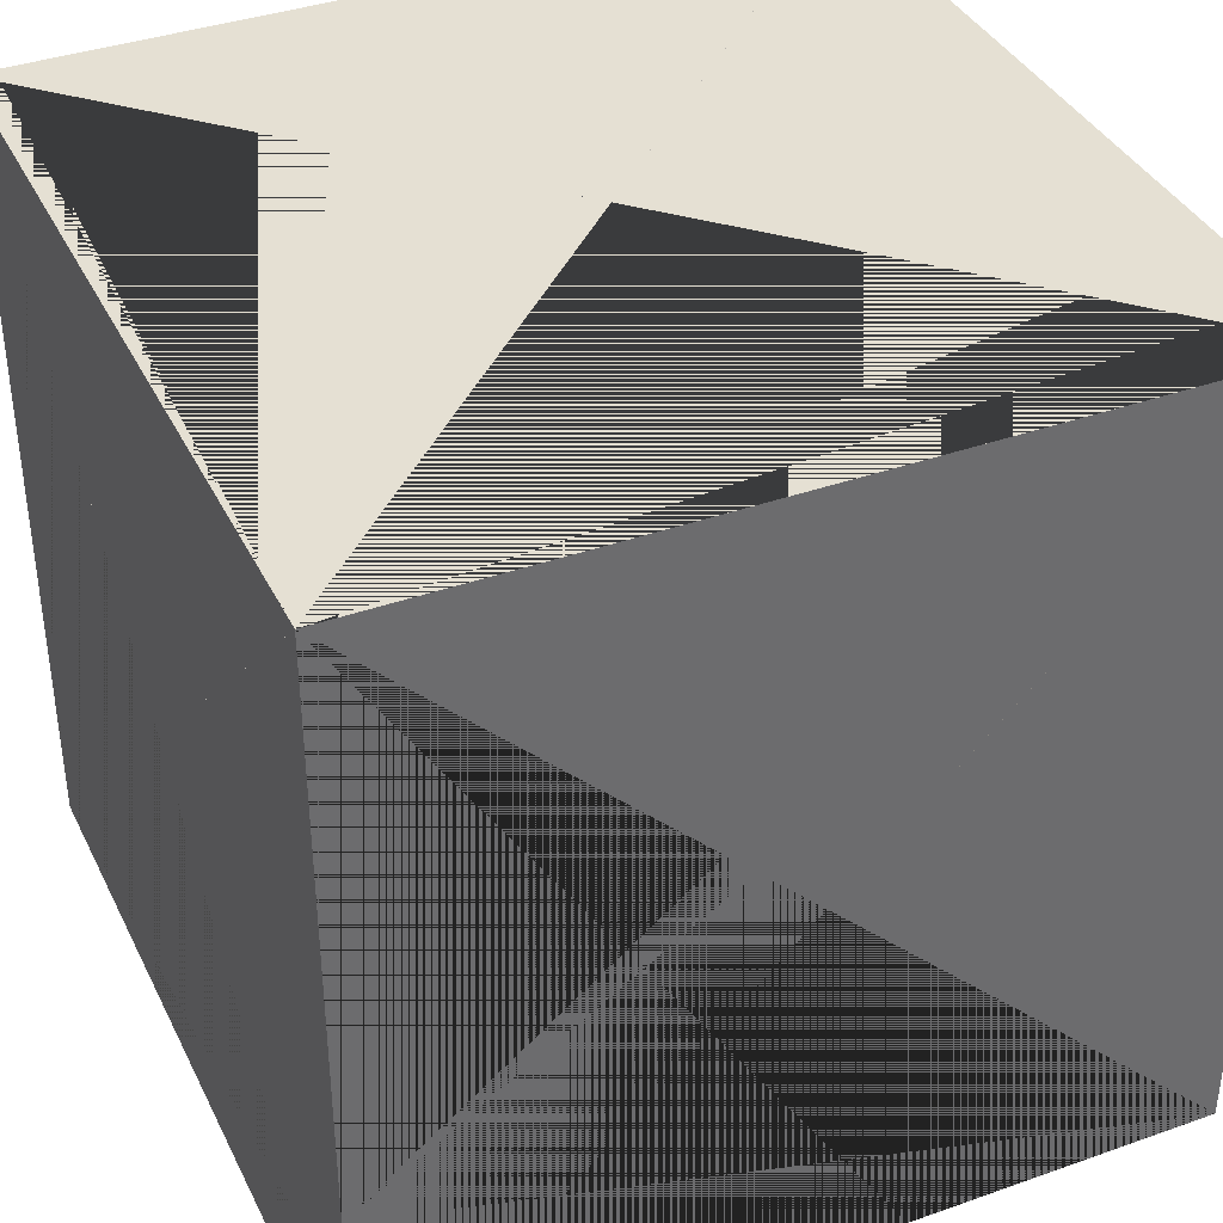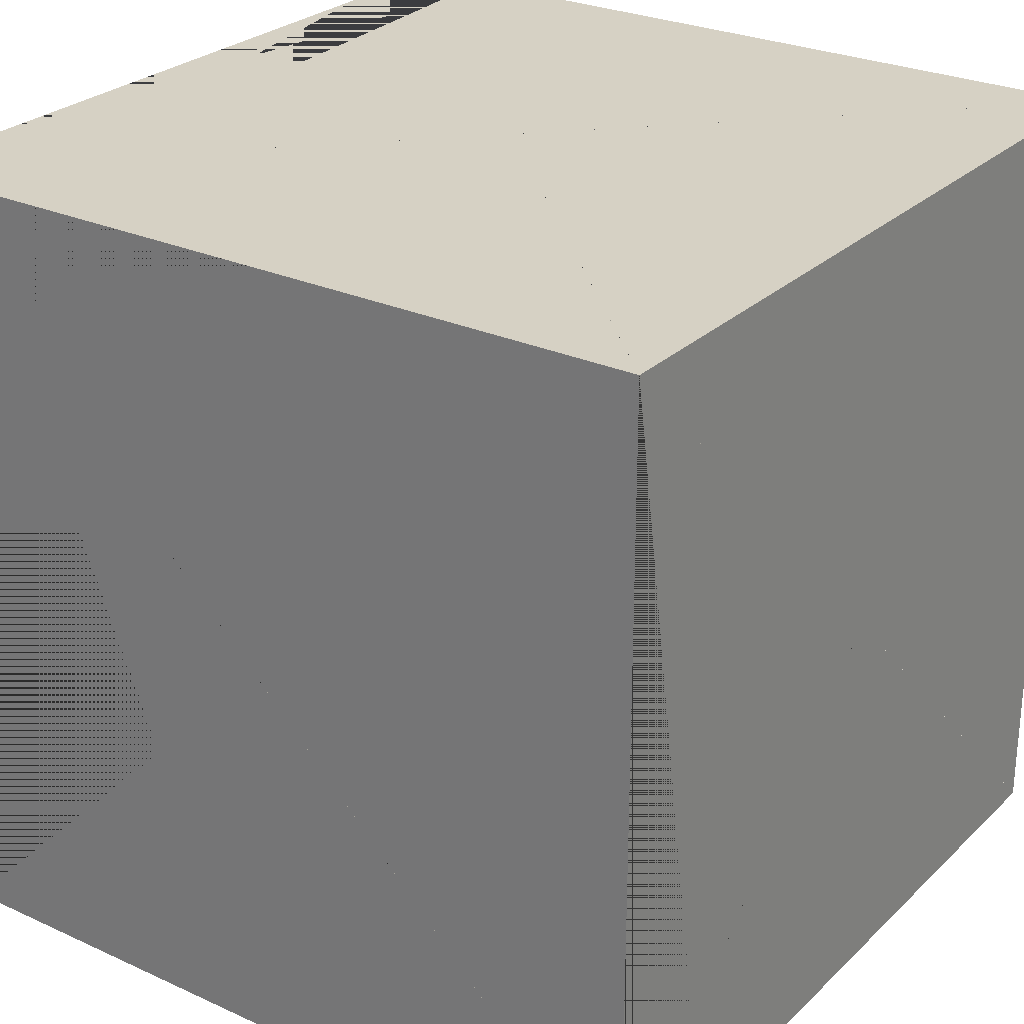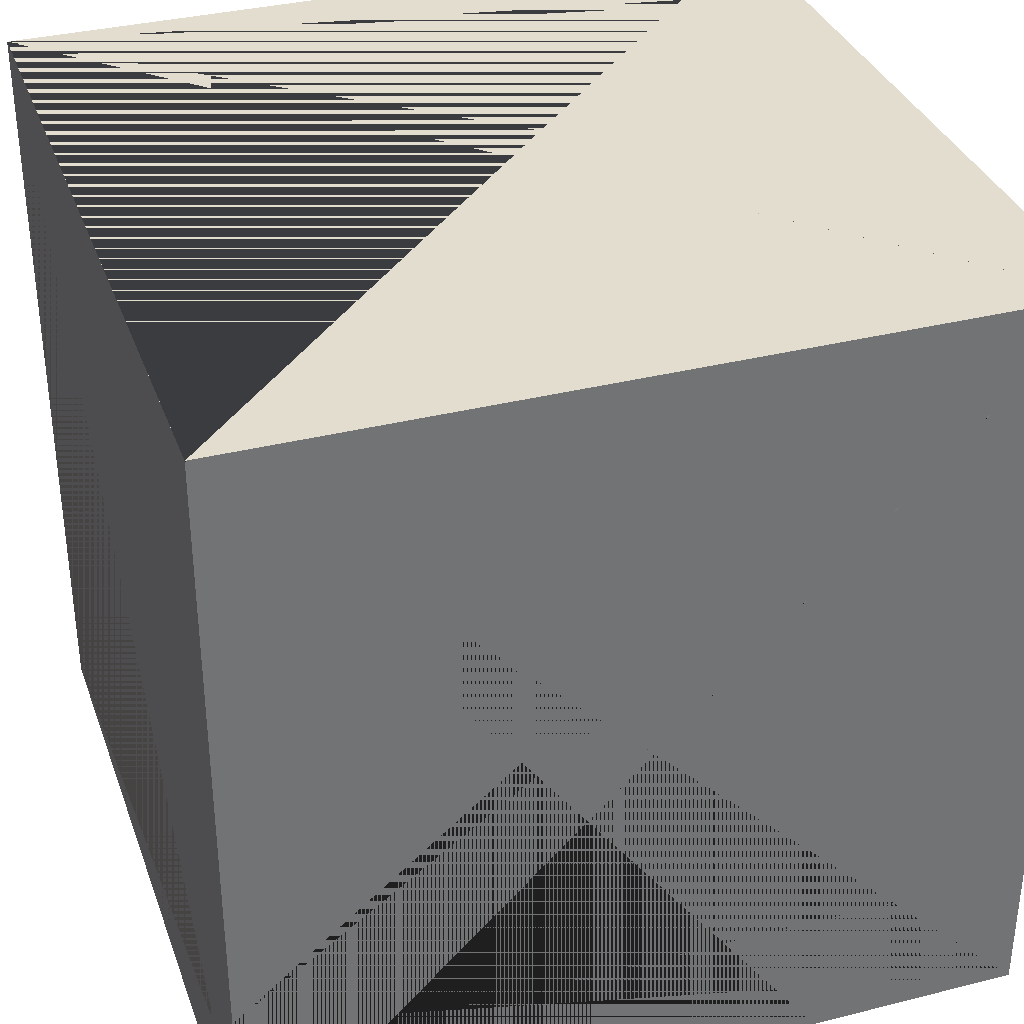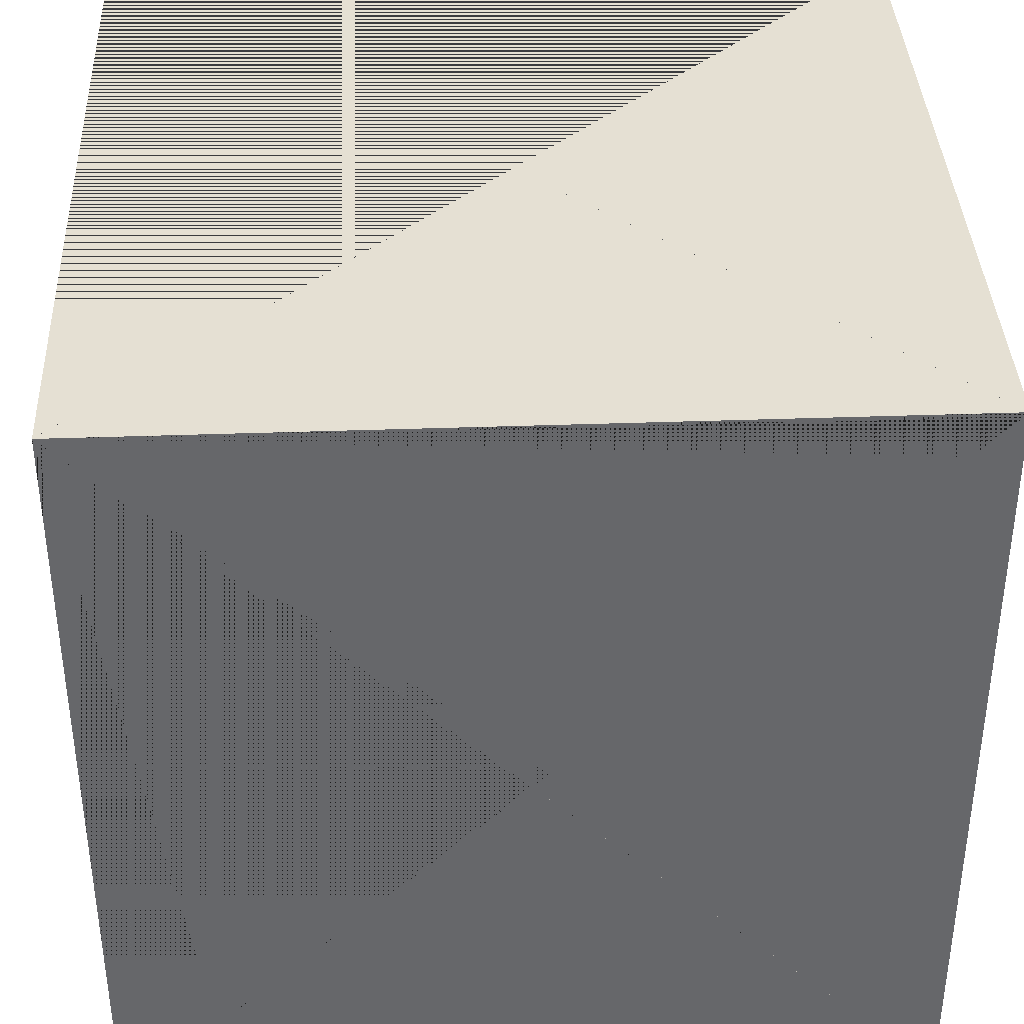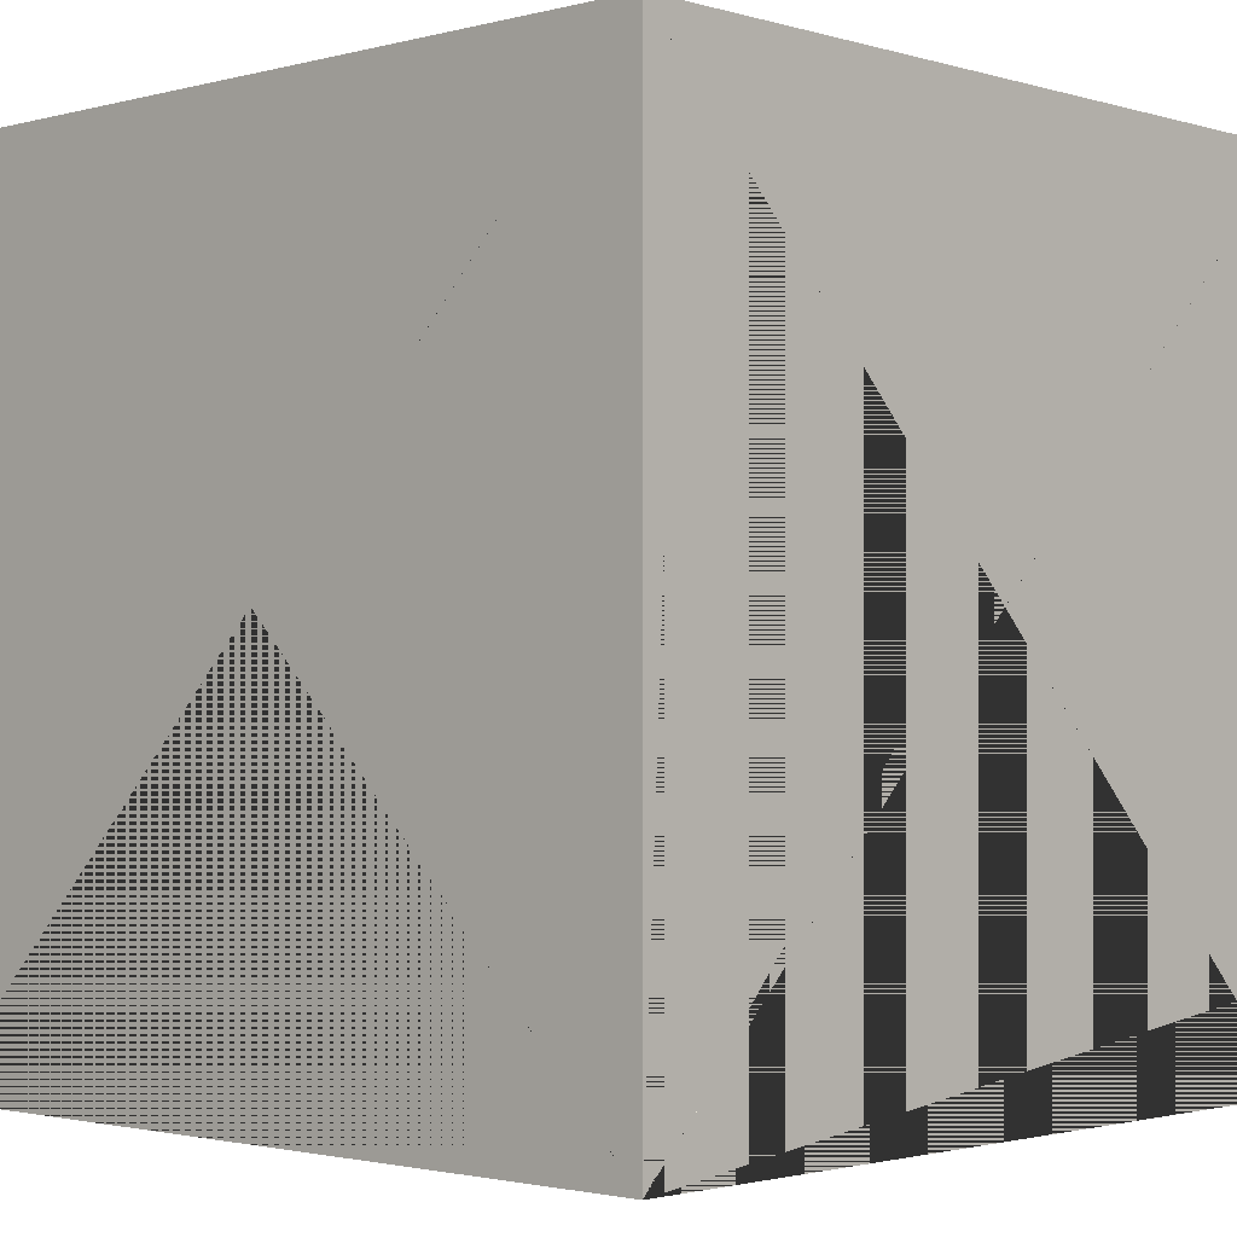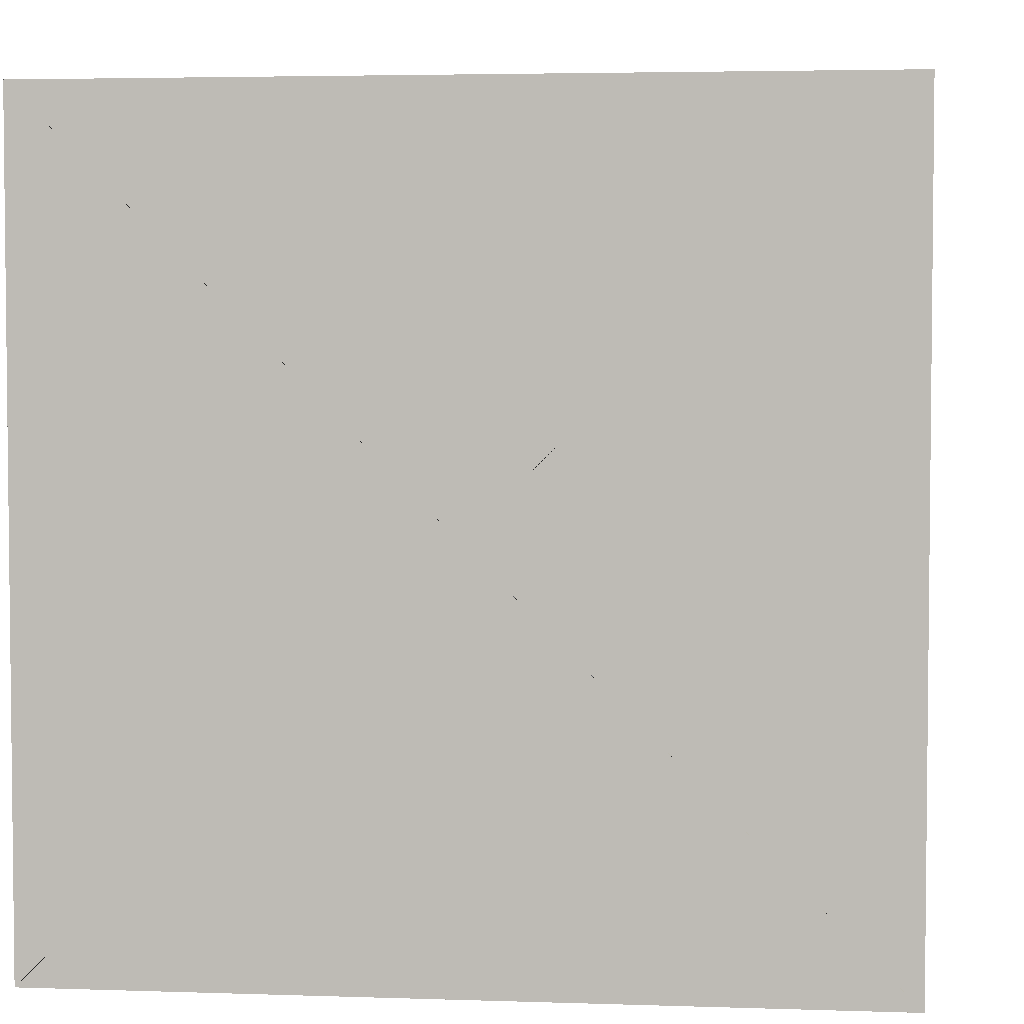
<metadata>
{"format":"obj","ext":"obj","renderer":"f3d","projection":"perspective","resolution":1024,"background":"white","views":[{"elev":38.1,"azim":65.9,"up":"+Y"},{"elev":27.0,"azim":35.2,"up":"+Z"},{"elev":34.8,"azim":161.4,"up":"+Y"},{"elev":38.0,"azim":87.4,"up":"+Z"},{"elev":-1.8,"azim":-46.6,"up":"+Y"},{"elev":3.8,"azim":96.4,"up":"+Z"}]}
</metadata>
<code>
o Cube
v -2.31 0.09568 -4.471
v -4.309 2.096 -4.471
v -4.309 0.09568 -6.471
v -2.31 2.096 -4.471
v -4.309 2.096 -6.471
v -4.309 0.09573 -4.471
v -4.309 0.09568 -4.471
v -4.309 2.096 -6.471
v -2.31 0.09568 -6.471
v -2.31 2.096 -6.471
v -4.309 0.09573 -6.471
v -4.309 2.096 -4.471
v -2.309 0.09568 -6.471
v -2.309 2.096 -4.471
v -4.309 0.09568 -4.471
v -4.309 2.096 -4.471
v -2.309 0.09573 -4.471
v -2.309 2.096 -6.471
v -4.309 0.09568 -6.471
v -2.309 2.096 -6.471
v -2.309 0.09568 -4.471
v -2.309 2.096 -4.471
v -2.309 0.09573 -6.471
v -4.309 2.096 -6.471
f 15 14 17 16 4 6 2 1
f 21 20 23 22 18 17 14 13
f 22 24 10 12 5 4 16 18
f 3 2 6 5 12 11 8 7
f 9 8 11 10 24 23 20 19
f 1 2 3
f 4 5 6
f 7 8 9
f 10 11 12
f 13 14 15
f 16 17 18
f 19 20 21
f 22 23 24
f 7 9 19 21 13 15 1 3

</code>
